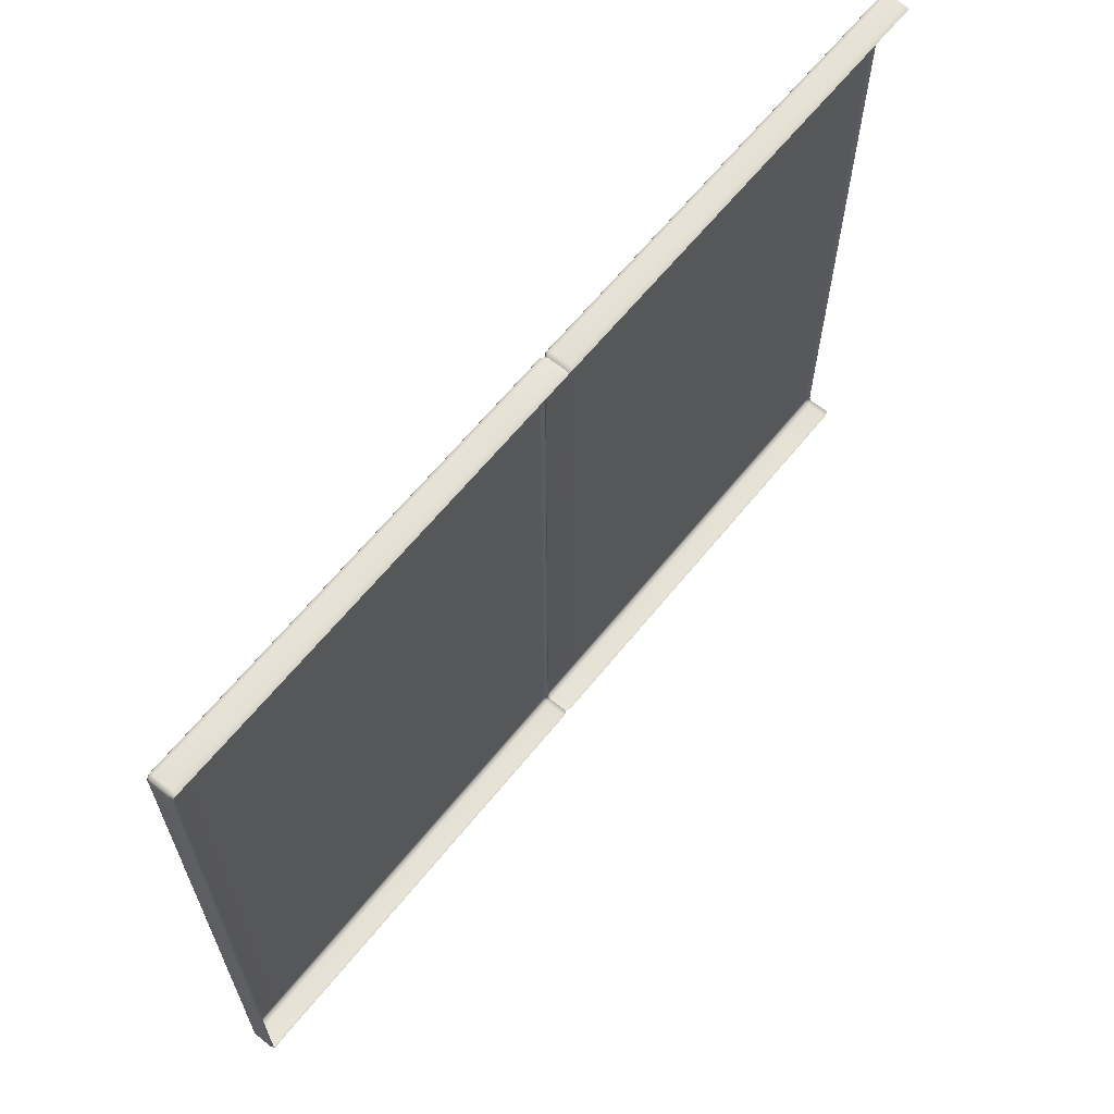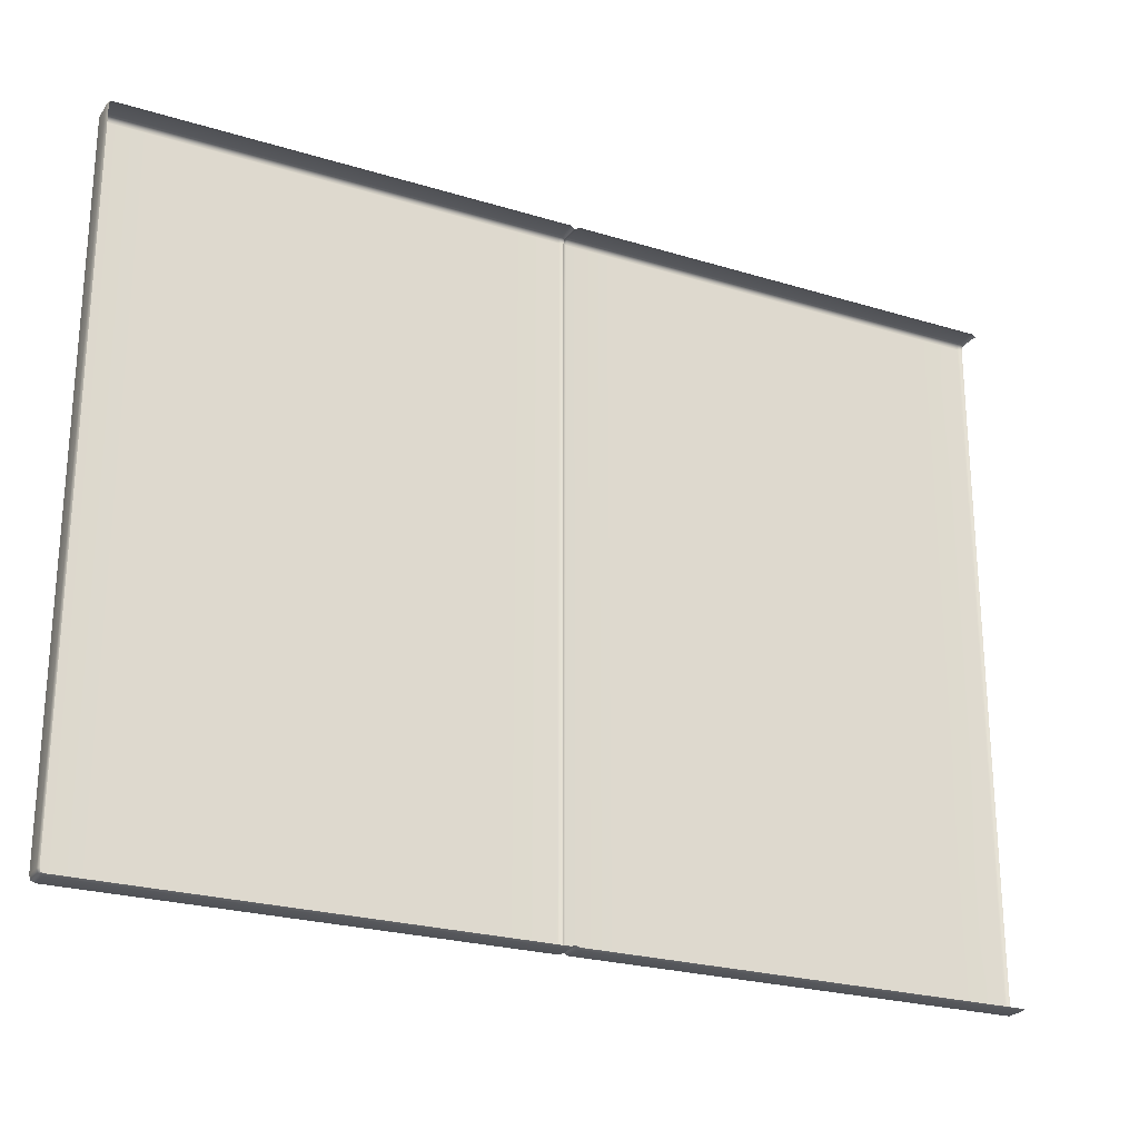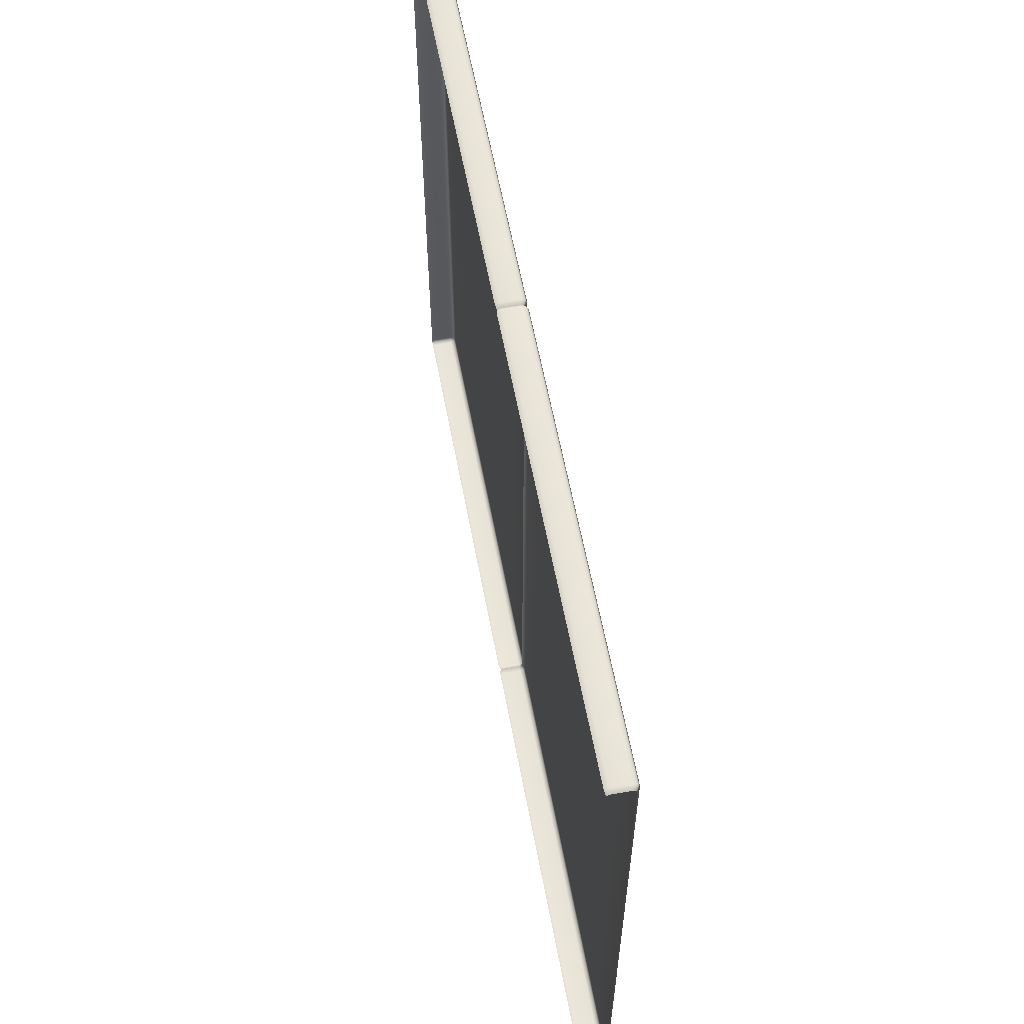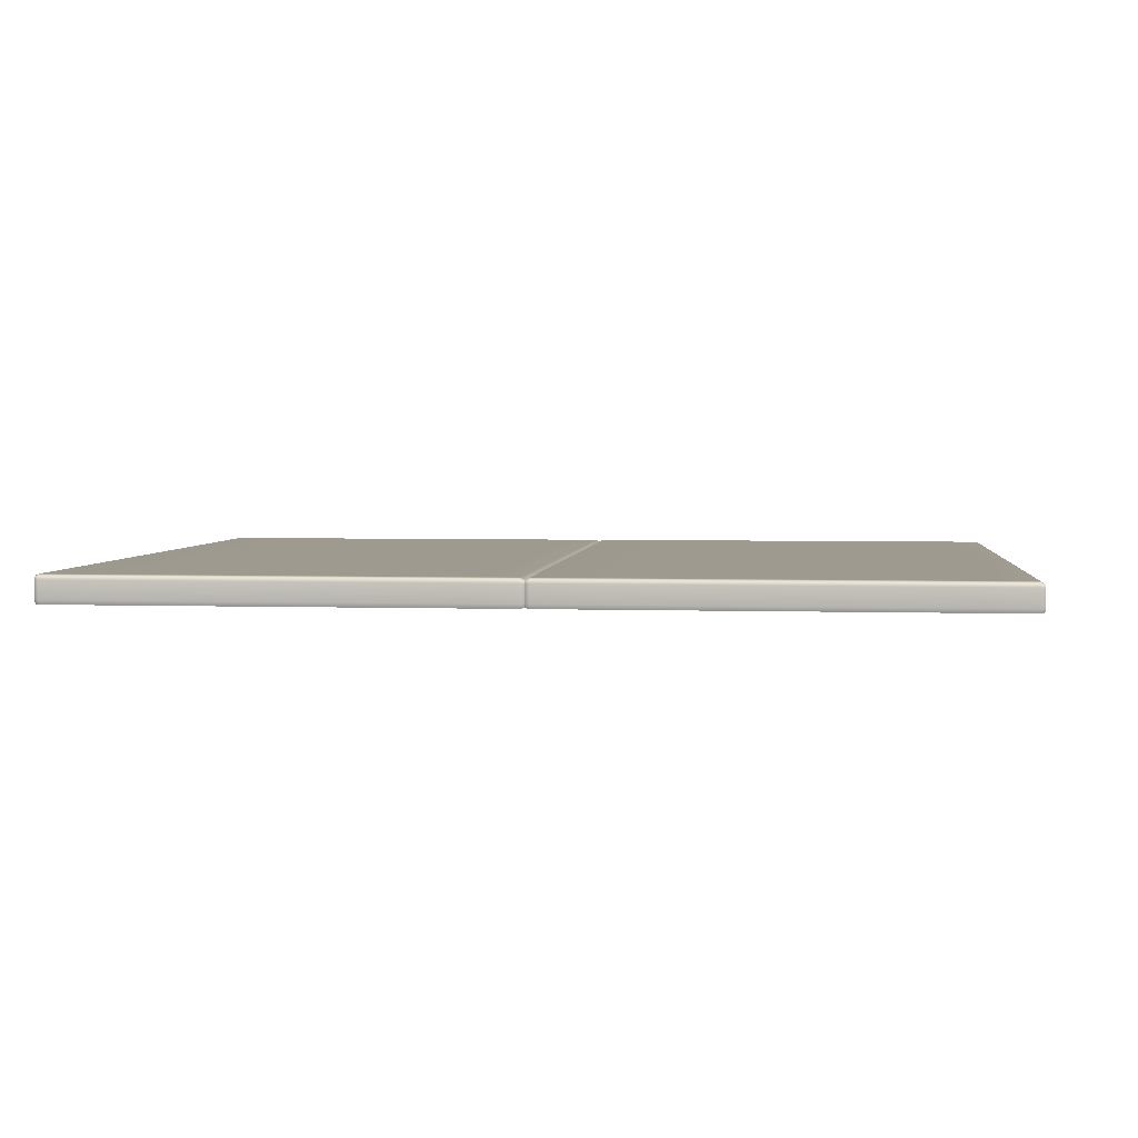
<metadata>
{"format":"obj","ext":"obj","renderer":"f3d","projection":"perspective","resolution":1024,"background":"white","views":[{"elev":64.1,"azim":-51.0,"up":"+Z"},{"elev":-24.3,"azim":-26.8,"up":"+Z"},{"elev":59.7,"azim":79.4,"up":"+Z"},{"elev":3.6,"azim":6.4,"up":"+Y"}]}
</metadata>
<code>
g ENV_S04_Path_M_Vinyl_Dark_MO
v -15.58 0.2964 -9.892
v -15.52 0.4271 -11.77
v -15.52 0.4271 -9.892
v -15.58 0.2964 -11.77
v -15.52 0.2964 -11.9
v -15.5 0.4029 -11.88
v -15.52 -0.3967 -11.9
v -15.58 -0.3967 -11.77
v -15.58 -0.3934 -9.892
v -15.52 -0.4813 -9.892
v -15.52 -0.4813 -11.77
v -15.5 -0.4813 -11.88
v -15.52 -0.3282 11.9
v -15.5 -0.4813 11.88
v -15.52 -0.4813 11.77
v -15.58 -0.3282 11.77
v -15.52 0.2964 11.9
v -15.58 -0.3311 9.986
v -15.52 -0.4813 9.986
v -15.58 0.2964 9.986
v -15.58 0.2964 11.77
v -15.52 0.4271 9.986
v -15.52 0.4271 11.77
v -15.5 0.4029 11.88
v -15.39 -0.4813 11.9
v -15.5 -0.4813 11.88
v -15.52 -0.3282 11.9
v -15.39 -0.3282 11.96
v -13.66 -0.4813 11.9
v -15.39 0.2964 11.96
v -15.52 0.2964 11.9
v -13.66 -0.3282 11.96
v -7.845 -0.4813 11.9
v -7.845 -0.3282 11.96
v -13.66 0.2964 11.96
v -7.845 0.2964 11.96
v -15.39 0.4271 11.9
v -15.5 0.4029 11.88
v -13.66 0.4271 11.9
v -7.845 0.4271 11.9
v -15.39 0.4271 11.9
v -15.5 0.4029 11.88
v -15.52 0.4271 11.77
v -15.39 0.4813 11.77
v -13.66 0.4271 11.9
v -15.39 0.4813 9.986
v -15.52 0.4271 9.986
v -13.66 0.4813 11.77
v -7.845 0.4271 11.9
v -7.845 0.4813 11.77
v -13.66 0.4813 9.986
v -7.845 0.4813 9.986
v -13.66 0.4813 3.716
v -15.39 0.4813 3.716
v -15.52 0.4271 3.716
v -15.39 0.4271 -11.9
v -15.5 0.4029 -11.88
v -15.52 0.2964 -11.9
v -15.39 0.2964 -11.96
v -13.66 0.4271 -11.9
v -13.66 0.2964 -11.96
v -13.66 -0.3967 -11.96
v -15.39 -0.3967 -11.96
v -15.52 -0.3967 -11.9
v -15.39 -0.4813 -11.9
v -13.66 -0.4813 -11.9
v -15.5 -0.4813 -11.88
v -15.52 0.4271 -11.77
v -15.5 0.4029 -11.88
v -15.39 0.4271 -11.9
v -15.39 0.4813 -11.77
v -15.52 0.4271 -9.892
v -13.66 0.4813 -11.77
v -13.66 0.4271 -11.9
v -15.39 0.4813 -9.892
v -15.52 0.4271 -3.999
v -15.39 0.4813 -3.999
v -13.66 0.4813 -9.892
v -13.66 0.4813 -3.999
v -7.845 0.4813 -9.892
v -7.845 0.4813 -11.77
v -7.845 0.4271 -11.9
v 1.963 -0.3967 -11.96
v 0.112 -0.4813 -11.9
v 1.963 -0.4813 -11.9
v 0.112 -0.3967 -11.96
v 1.963 0.2964 -11.96
v -0.02923 -0.3682 -11.86
v -0.02923 -0.4343 -11.83
v -0.02923 0.2774 -11.86
v 0.112 0.2964 -11.96
v 1.963 0.4271 -11.9
v -0.02923 0.3515 -11.83
v 0.112 0.4271 -11.9
v 15.44 -0.4813 11.9
v 15.58 -0.3121 11.86
v 15.58 -0.4523 11.82
v 15.44 -0.3282 11.96
v 15.58 0.2774 11.86
v 13.77 -0.3282 11.96
v 13.77 -0.4813 11.9
v 15.44 0.2964 11.96
v 15.58 0.3515 11.83
v 15.44 0.4271 11.9
v 13.77 0.2964 11.96
v 13.77 0.4271 11.9
v 7.757 0.4271 11.9
v 7.757 0.2964 11.96
v 7.757 -0.3282 11.96
v 7.757 -0.4813 11.9
v -0.1699 -0.4813 11.9
v -0.02923 -0.3121 11.86
v -0.02923 -0.4523 11.82
v -0.1699 -0.3282 11.96
v -0.02923 0.2774 11.86
v -1.88 -0.3282 11.96
v -1.88 -0.4813 11.9
v -0.1699 0.2964 11.96
v -0.02923 0.3515 11.83
v -0.1699 0.4271 11.9
v -1.88 0.4271 11.9
v -1.88 0.2964 11.96
v -7.845 0.4271 11.9
v -7.845 0.2964 11.96
v -7.845 -0.3282 11.96
v -7.845 -0.4813 11.9
v -0.02923 0.2774 -11.86
v -0.02923 0.3515 -11.83
v -0.1699 0.4271 -11.9
v -0.1699 0.2964 -11.96
v -0.02923 -0.3682 -11.86
v -1.88 0.2964 -11.96
v -1.88 0.4271 -11.9
v -1.88 -0.3967 -11.96
v -0.1699 -0.3967 -11.96
v -0.02923 -0.4343 -11.83
v -1.88 -0.4813 -11.9
v -0.1699 -0.4813 -11.9
v 0.112 0.4271 -11.9
v -0.02923 0.3858 -11.75
v -0.02923 0.3515 -11.83
v 0.112 0.4813 -11.77
v -0.02923 0.3943 -9.892
v 1.963 0.4813 -11.77
v 1.963 0.4271 -11.9
v 0.112 0.4813 -9.892
v -0.02923 0.3943 -3.999
v 0.112 0.4813 -3.999
v 1.963 0.4813 -3.999
v 1.963 0.4813 -9.892
v 7.757 0.4813 -9.892
v 7.757 0.4813 -11.77
v 7.757 0.4271 -11.9
v 15.58 0.2774 -11.86
v 15.58 0.3515 -11.83
v 15.44 0.4271 -11.9
v 15.44 0.2964 -11.96
v 13.77 0.4271 -11.9
v 15.58 -0.3682 -11.86
v 13.77 0.2964 -11.96
v 15.44 -0.3967 -11.96
v 15.58 -0.4343 -11.83
v 13.77 -0.3967 -11.96
v 15.44 -0.4813 -11.9
v 13.77 -0.4813 -11.9
v -0.02923 0.3858 11.75
v -0.02923 0.3515 11.83
v -0.1699 0.4271 11.9
v -0.1699 0.4813 11.77
v -0.02923 0.3943 9.986
v -1.88 0.4813 11.77
v -1.88 0.4271 11.9
v -0.1699 0.4813 9.986
v -0.02923 0.3943 3.716
v -0.1699 0.4813 3.716
v -1.88 0.4813 9.986
v -1.88 0.4813 3.716
v -7.845 0.4813 9.986
v -7.845 0.4813 11.77
v -7.845 0.4271 11.9
v 0.112 0.4271 11.9
v -0.02923 0.2774 11.86
v -0.02923 0.3515 11.83
v 0.112 0.2964 11.96
v -0.02923 -0.3121 11.86
v 1.963 0.2964 11.96
v 1.963 0.4271 11.9
v 0.112 -0.3282 11.96
v -0.02923 -0.4523 11.82
v 0.112 -0.4813 11.9
v 1.963 -0.3282 11.96
v 1.963 -0.4813 11.9
v 7.757 -0.4813 11.9
v 7.757 -0.3282 11.96
v 7.757 0.2964 11.96
v 7.757 0.4271 11.9
v 15.58 0.3858 11.75
v 15.58 0.3515 11.83
v 15.44 0.4271 11.9
v 15.44 0.4813 11.77
v 13.77 0.4271 11.9
v 15.58 0.3943 9.986
v 13.77 0.4813 11.77
v 15.44 0.4813 9.986
v 15.58 0.3943 3.716
v 15.44 0.4813 3.716
v 13.77 0.4813 9.986
v 13.77 0.4813 3.716
v 7.757 0.4813 9.986
v 7.757 0.4813 11.77
v 13.77 0.4271 11.9
v 7.757 0.4271 11.9
v -7.845 0.4813 -11.77
v -1.88 0.4813 -9.892
v -7.845 0.4813 -9.892
v -1.88 0.4813 -11.77
v -7.845 0.4271 -11.9
v -1.88 0.4271 -11.9
v -0.1699 0.4813 -11.77
v -0.1699 0.4271 -11.9
v -0.02923 0.3515 -11.83
v -0.02923 0.3858 -11.75
v -0.1699 0.4813 -9.892
v -0.02923 0.3943 -9.892
v -0.1699 0.4813 -3.999
v -1.88 0.4813 -3.999
v -0.02923 0.3943 -3.999
v -7.845 -0.4813 -11.9
v -1.88 -0.4813 -11.9
v -1.88 -0.3967 -11.96
v -7.845 -0.3967 -11.96
v -13.66 -0.4813 -11.9
v -1.88 0.2964 -11.96
v -13.66 -0.3967 -11.96
v -7.845 0.2964 -11.96
v -1.88 0.4271 -11.9
v -13.66 0.2964 -11.96
v -7.845 0.4271 -11.9
v -13.66 0.4271 -11.9
v -15.52 -0.4813 9.986
v -15.52 -0.4813 3.716
v -15.58 -0.3439 3.716
v -15.58 -0.3311 9.986
v -15.58 0.2964 3.716
v -15.58 0.2964 9.986
v -15.52 0.4271 3.716
v -15.52 0.4271 9.986
v -1.88 0.4813 9.986
v -7.845 0.4813 3.716
v -1.88 0.4813 3.716
v -7.845 0.4813 9.986
v -13.66 0.4813 3.716
v -13.66 0.4813 9.986
v 0.112 0.4813 3.716
v -0.02923 0.3943 9.986
v -0.02923 0.3943 3.716
v 0.112 0.4813 9.986
v -0.02923 0.3858 11.75
v 1.963 0.4813 9.986
v 1.963 0.4813 3.716
v 0.112 0.4813 11.77
v -0.02923 0.3515 11.83
v 0.112 0.4271 11.9
v 1.963 0.4271 11.9
v 1.963 0.4813 11.77
v 7.757 0.4271 11.9
v 7.757 0.4813 11.77
v 7.757 0.4813 9.986
v -15.52 -0.4813 -3.999
v -15.52 -0.4813 -9.892
v -15.58 -0.3934 -9.892
v -15.58 -0.3796 -3.999
v -15.58 0.2964 -9.892
v -15.58 0.2964 -3.999
v -15.52 0.4271 -9.892
v -15.52 0.4271 -3.999
v 15.58 0.3943 -9.892
v 15.58 0.3943 -3.999
v 15.44 0.4813 -3.999
v 15.44 0.4813 -9.892
v 13.77 0.4813 -3.999
v 15.58 0.3858 -11.75
v 13.77 0.4813 -9.892
v 15.44 0.4813 -11.77
v 15.58 0.3515 -11.83
v 15.44 0.4271 -11.9
v 13.77 0.4813 -11.77
v 13.77 0.4271 -11.9
v 7.757 0.4271 -11.9
v 7.757 0.4813 -11.77
v 7.757 0.4813 -9.892
v -7.845 0.4813 -9.892
v -1.88 0.4813 -9.892
v -1.88 0.4813 -3.999
v -7.845 0.4813 -3.999
v -13.66 0.4813 -9.892
v -13.66 0.4813 -3.999
v -7.845 0.4813 3.716
v -1.88 0.4813 3.716
v -13.66 0.4813 3.716
v 7.757 0.4813 9.986
v 1.963 0.4813 9.986
v 1.963 0.4813 3.716
v 7.757 0.4813 3.716
v 13.77 0.4813 9.986
v 13.77 0.4813 3.716
v 7.757 0.4271 -11.9
v 1.963 0.4271 -11.9
v 1.963 0.2964 -11.96
v 7.757 0.2964 -11.96
v 13.77 0.4271 -11.9
v 1.963 -0.3967 -11.96
v 13.77 0.2964 -11.96
v 7.757 -0.3967 -11.96
v 1.963 -0.4813 -11.9
v 13.77 -0.3967 -11.96
v 7.757 -0.4813 -11.9
v 13.77 -0.4813 -11.9
v -15.52 -0.4813 -3.999
v -15.58 -0.3439 3.716
v -15.52 -0.4813 3.716
v -15.58 -0.3796 -3.999
v -15.58 0.2964 -3.999
v -15.58 0.2964 3.716
v -15.52 0.4271 -3.999
v -15.52 0.4271 3.716
v -15.52 0.4271 3.716
v -15.52 0.4271 -3.999
v -15.39 0.4813 -3.999
v -15.39 0.4813 3.716
v -13.66 0.4813 -3.999
v -13.66 0.4813 3.716
v -0.1699 0.4813 3.716
v -0.02923 0.3943 -3.999
v -0.02923 0.3943 3.716
v -0.1699 0.4813 -3.999
v -1.88 0.4813 -3.999
v -1.88 0.4813 3.716
v -0.02923 0.3943 3.716
v -0.02923 0.3943 -3.999
v 0.112 0.4813 -3.999
v 0.112 0.4813 3.716
v 1.963 0.4813 -3.999
v 1.963 0.4813 3.716
v 15.44 0.4813 3.716
v 15.58 0.3943 -3.999
v 15.58 0.3943 3.716
v 15.44 0.4813 -3.999
v 13.77 0.4813 3.716
v 13.77 0.4813 -3.999
v 1.963 0.4813 -3.999
v 7.757 0.4813 3.716
v 1.963 0.4813 3.716
v 7.757 0.4813 -3.999
v 1.963 0.4813 -9.892
v 13.77 0.4813 3.716
v 7.757 0.4813 -9.892
v 13.77 0.4813 -3.999
v 13.77 0.4813 -9.892
g ENV_S04_Path_M_Vinyl_Dark_MO_0
f 3 2 1
f 2 4 1
f 4 2 5
f 2 6 5
f 5 7 4
f 1 4 8
f 7 8 4
f 9 1 8
f 9 8 10
f 8 11 10
f 8 7 11
f 7 12 11
f 15 14 13
f 16 15 13
f 13 17 16
f 16 18 15
f 18 19 15
f 18 16 20
f 16 21 20
f 17 21 16
f 22 20 21
f 23 22 21
f 21 17 23
f 17 24 23
f 27 26 25
f 28 27 25
f 25 29 28
f 28 30 27
f 30 31 27
f 29 32 28
f 29 33 32
f 33 34 32
f 32 35 28
f 32 34 35
f 35 30 28
f 34 36 35
f 30 37 31
f 30 35 37
f 37 38 31
f 35 39 37
f 35 36 39
f 36 40 39
f 43 42 41
f 44 43 41
f 41 45 44
f 44 46 43
f 46 47 43
f 45 48 44
f 45 49 48
f 49 50 48
f 48 51 44
f 48 50 51
f 51 46 44
f 50 52 51
f 51 53 46
f 53 54 46
f 46 54 47
f 54 55 47
f 58 57 56
f 59 58 56
f 56 60 59
f 60 61 59
f 61 62 59
f 59 63 58
f 62 63 59
f 63 64 58
f 63 62 65
f 63 65 64
f 62 66 65
f 65 67 64
f 70 69 68
f 71 70 68
f 71 68 72
f 71 73 70
f 73 74 70
f 75 71 72
f 73 71 75
f 75 72 76
f 77 75 76
f 78 75 77
f 78 73 75
f 79 78 77
f 78 80 73
f 80 81 73
f 73 81 74
f 81 82 74
f 85 84 83
f 84 86 83
f 83 86 87
f 88 86 84
f 89 88 84
f 88 90 86
f 86 91 87
f 90 91 86
f 87 91 92
f 90 93 91
f 91 94 92
f 93 94 91
f 97 96 95
f 96 98 95
f 96 99 98
f 95 98 100
f 101 95 100
f 99 102 98
f 100 98 102
f 102 99 103
f 104 102 103
f 105 102 104
f 105 100 102
f 106 105 104
f 106 107 105
f 107 108 105
f 105 108 100
f 108 109 100
f 101 100 109
f 110 101 109
f 113 112 111
f 112 114 111
f 112 115 114
f 111 114 116
f 117 111 116
f 115 118 114
f 118 115 119
f 120 118 119
f 118 120 121
f 114 118 122
f 122 118 121
f 116 114 122
f 122 121 123
f 124 122 123
f 116 122 124
f 125 116 124
f 117 116 125
f 126 117 125
f 129 128 127
f 130 129 127
f 130 127 131
f 129 130 132
f 133 129 132
f 132 130 134
f 135 130 131
f 130 135 134
f 135 131 136
f 134 135 137
f 138 135 136
f 135 138 137
f 141 140 139
f 140 142 139
f 140 143 142
f 139 142 144
f 145 139 144
f 143 146 142
f 143 147 146
f 147 148 146
f 146 148 149
f 150 146 149
f 142 146 150
f 144 142 150
f 144 150 151
f 152 144 151
f 145 144 152
f 153 145 152
f 156 155 154
f 157 156 154
f 158 156 157
f 157 154 159
f 160 158 157
f 161 157 159
f 160 157 161
f 161 159 162
f 163 160 161
f 164 161 162
f 163 161 164
f 165 163 164
f 168 167 166
f 169 168 166
f 169 166 170
f 168 169 171
f 172 168 171
f 173 169 170
f 173 170 174
f 175 173 174
f 169 173 176
f 176 173 175
f 171 169 176
f 177 176 175
f 171 176 178
f 179 171 178
f 172 171 179
f 180 172 179
f 183 182 181
f 182 184 181
f 184 182 185
f 181 184 186
f 187 181 186
f 188 184 185
f 188 185 189
f 190 188 189
f 184 188 191
f 191 188 190
f 186 184 191
f 192 191 190
f 192 193 191
f 193 194 191
f 186 191 194
f 195 186 194
f 187 186 195
f 196 187 195
f 199 198 197
f 200 199 197
f 201 199 200
f 200 197 202
f 203 201 200
f 204 200 202
f 203 200 204
f 204 202 205
f 206 204 205
f 207 204 206
f 207 203 204
f 208 207 206
f 207 209 203
f 209 210 203
f 203 210 211
f 210 212 211
f 215 214 213
f 214 216 213
f 213 216 217
f 216 218 217
f 216 219 218
f 219 220 218
f 220 219 221
f 219 222 221
f 223 219 216
f 219 223 222
f 214 223 216
f 223 224 222
f 225 223 214
f 223 225 224
f 226 225 214
f 225 227 224
f 230 229 228
f 231 230 228
f 231 228 232
f 233 230 231
f 234 231 232
f 235 233 231
f 235 231 234
f 236 233 235
f 237 235 234
f 238 236 235
f 238 235 237
f 239 238 237
f 242 241 240
f 243 242 240
f 242 243 244
f 243 245 244
f 246 244 245
f 247 246 245
f 250 249 248
f 249 251 248
f 249 252 251
f 252 253 251
f 256 255 254
f 255 257 254
f 255 258 257
f 254 257 259
f 260 254 259
f 258 261 257
f 258 262 261
f 262 263 261
f 261 263 264
f 257 261 265
f 265 261 264
f 259 257 265
f 265 264 266
f 267 265 266
f 259 265 267
f 268 259 267
f 271 270 269
f 272 271 269
f 271 272 273
f 272 274 273
f 275 273 274
f 276 275 274
f 279 278 277
f 280 279 277
f 281 279 280
f 280 277 282
f 283 281 280
f 284 280 282
f 283 280 284
f 284 282 285
f 286 284 285
f 287 284 286
f 287 283 284
f 288 287 286
f 288 289 287
f 289 290 287
f 287 290 283
f 290 291 283
f 294 293 292
f 295 294 292
f 295 292 296
f 297 295 296
f 294 295 298
f 295 297 298
f 299 294 298
f 297 300 298
f 303 302 301
f 304 303 301
f 304 301 305
f 306 304 305
f 309 308 307
f 310 309 307
f 310 307 311
f 312 309 310
f 313 310 311
f 314 312 310
f 314 310 313
f 315 312 314
f 316 314 313
f 317 315 314
f 317 314 316
f 318 317 316
f 321 320 319
f 320 322 319
f 323 322 320
f 324 323 320
f 325 323 324
f 326 325 324
f 329 328 327
f 330 329 327
f 331 329 330
f 332 331 330
f 335 334 333
f 334 336 333
f 333 336 337
f 338 333 337
f 341 340 339
f 342 341 339
f 343 341 342
f 344 343 342
f 347 346 345
f 346 348 345
f 345 348 349
f 348 350 349
f 353 352 351
f 352 354 351
f 355 351 354
f 352 356 354
f 357 355 354
f 356 358 354
f 357 354 358
f 359 357 358

</code>
